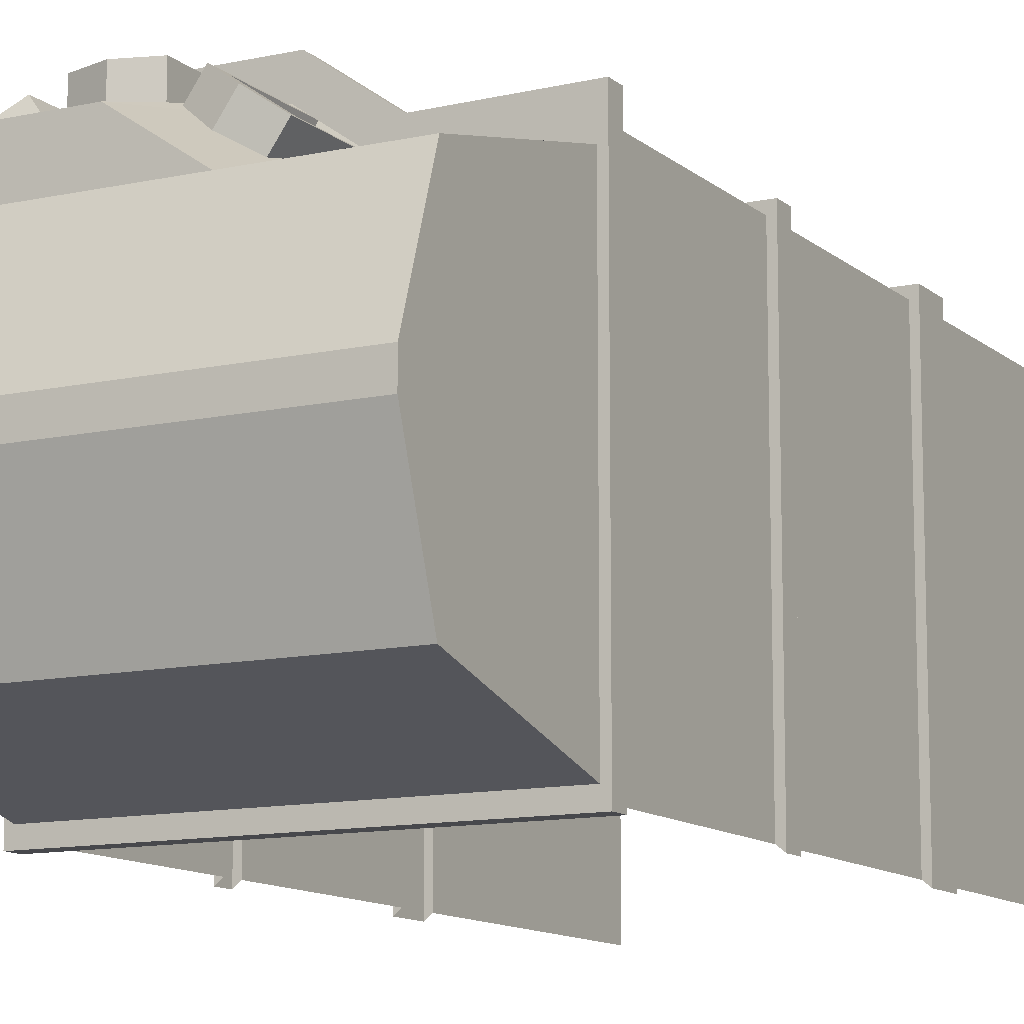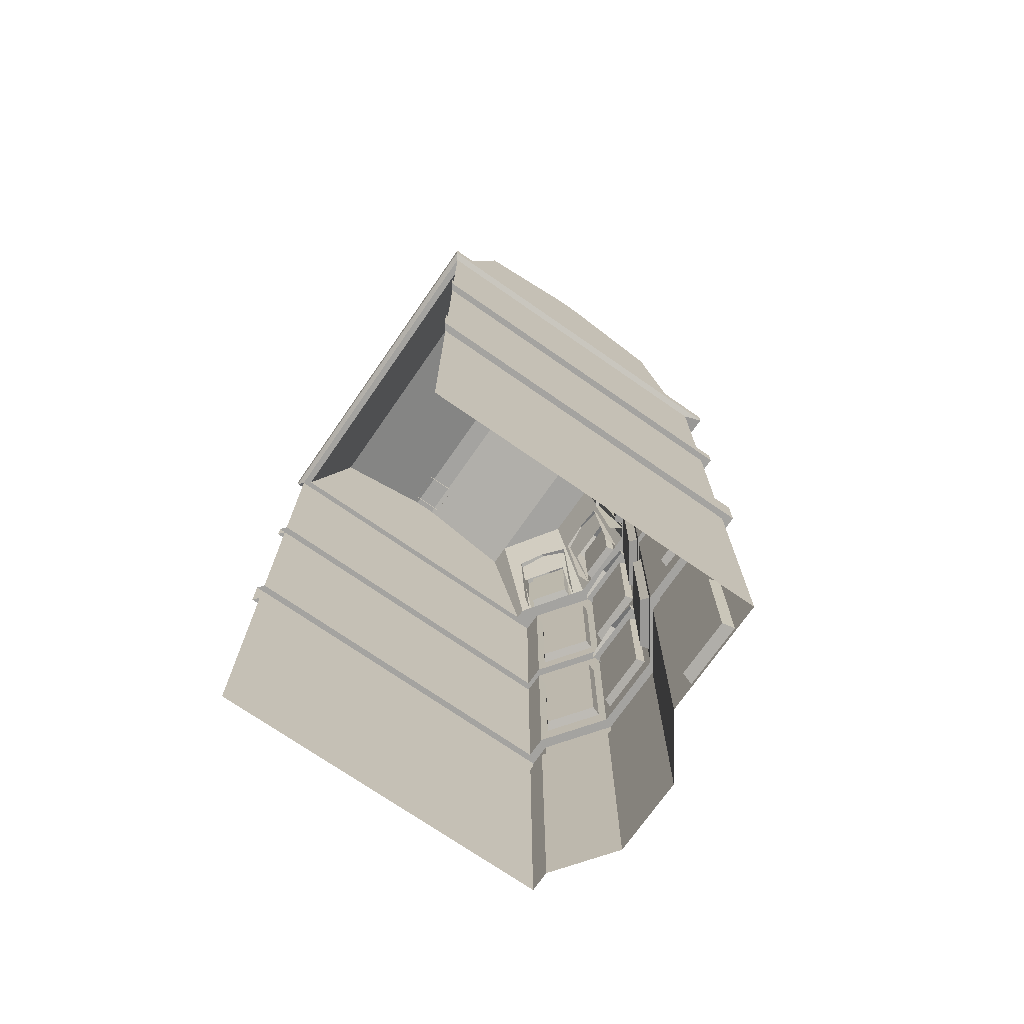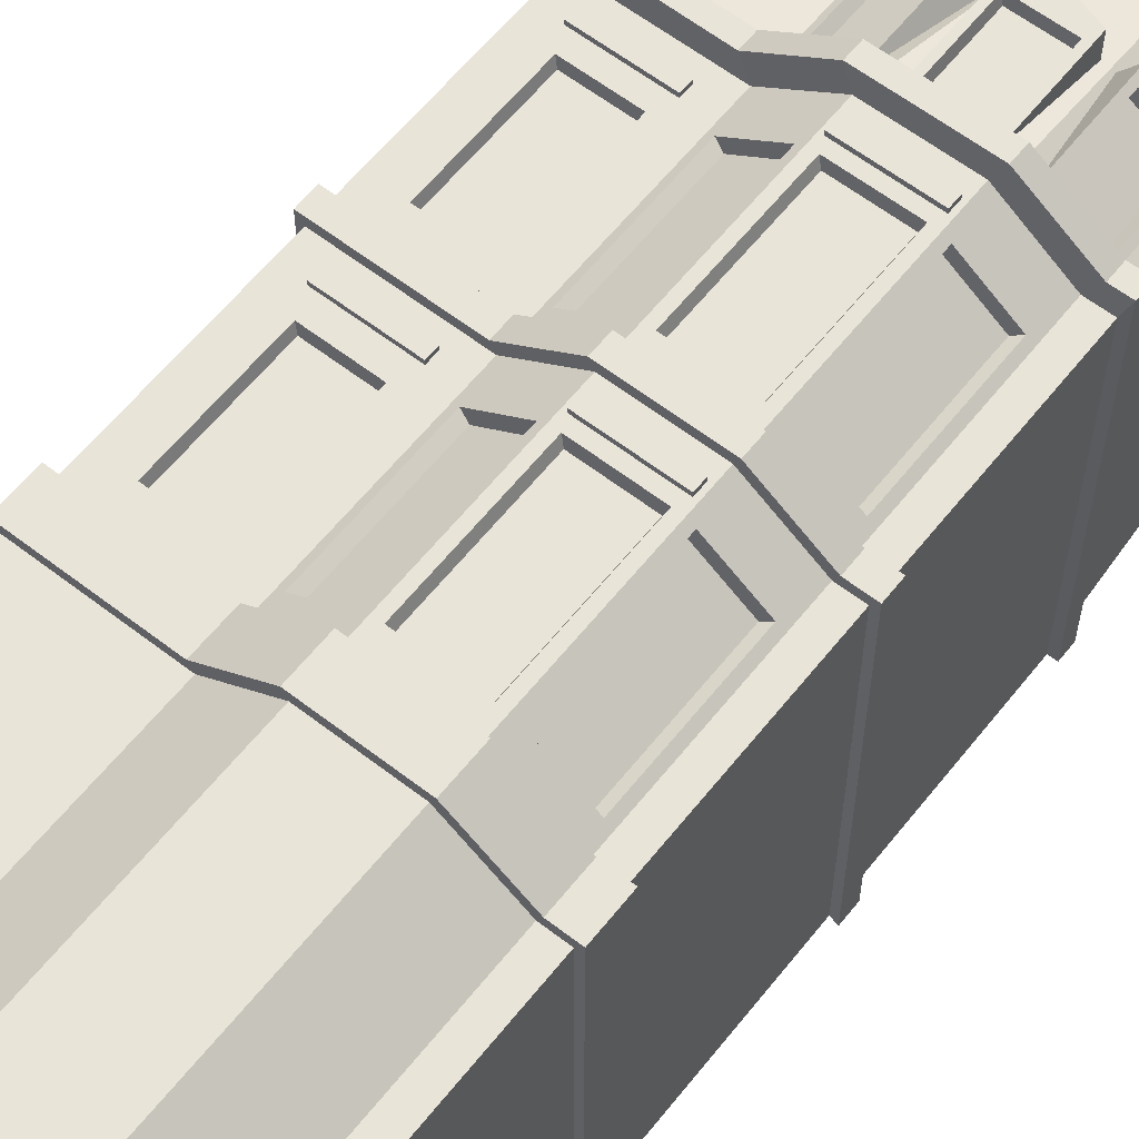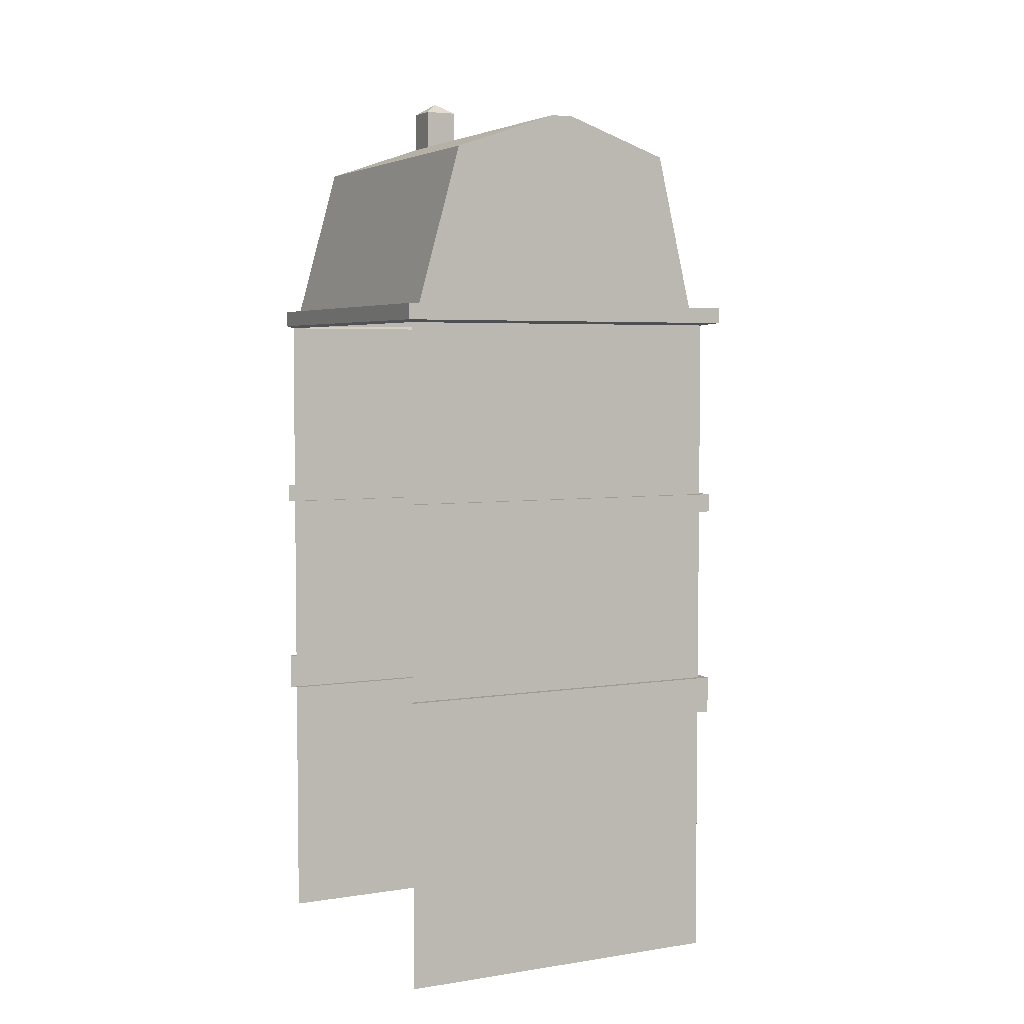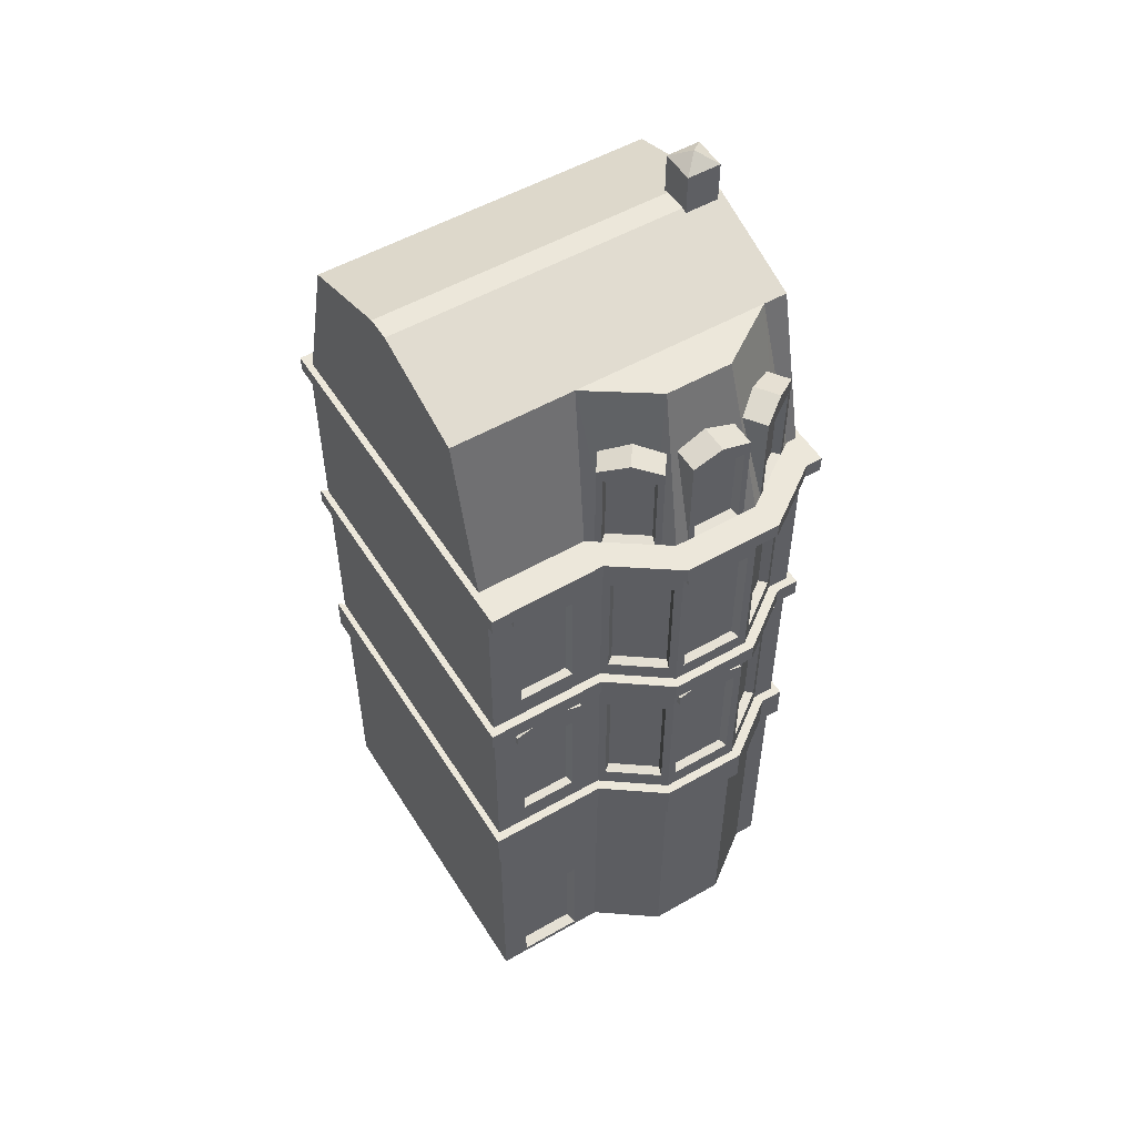
<metadata>
{"format":"obj","ext":"obj","renderer":"f3d","projection":"perspective","resolution":1024,"background":"white","views":[{"elev":-11.6,"azim":-151.7,"up":"+Z"},{"elev":-72.8,"azim":-124.8,"up":"+Y"},{"elev":60.5,"azim":38.3,"up":"+Z"},{"elev":4.5,"azim":-116.8,"up":"+Y"},{"elev":53.2,"azim":-31.5,"up":"+Y"}]}
</metadata>
<code>
g default
v -1.221 20.63 4.663
v -0.1904 20.63 5.387
v -0.1904 23.01 5.387
v -1.221 23.01 4.663
v -1.423 20.57 4.828
v -1.423 23.07 4.828
v -0.2778 23.07 5.633
v -0.2778 20.57 5.633
v -1.568 23.43 4.726
v -1.568 20.57 4.726
v -0.1324 23.43 5.735
v -0.8502 23.7 5.231
v -0.1324 20.57 5.735
v -1.073 23.43 4.022
v -1.305 20.57 4.352
v 0.3629 23.43 5.03
v -0.3549 23.7 4.526
v 0.1307 20.57 5.361
v 3.081 20.63 5.387
v 4.111 20.63 4.663
v 4.111 23.01 4.663
v 3.081 23.01 5.387
v 3.168 20.57 5.633
v 3.168 23.07 5.633
v 4.313 23.07 4.828
v 4.313 20.57 4.828
v 3.023 23.43 5.735
v 3.023 20.57 5.735
v 4.458 23.43 4.726
v 3.74 23.7 5.231
v 4.458 20.57 4.726
v 2.527 23.43 5.03
v 2.759 20.57 5.361
v 3.963 23.43 4.022
v 3.245 23.7 4.526
v 4.195 20.57 4.352
v 0.8154 20.63 5.704
v 2.075 20.63 5.704
v 2.075 23.01 5.704
v 0.8154 23.01 5.704
v 0.7454 20.57 5.956
v 0.7454 23.07 5.956
v 2.145 23.07 5.956
v 2.145 20.57 5.956
v 0.5677 23.43 5.956
v 0.5677 20.57 5.956
v 2.322 23.43 5.956
v 1.445 23.7 5.956
v 2.322 20.57 5.956
v 0.5677 23.43 5.095
v 0.5677 20.57 5.498
v 2.322 23.43 5.095
v 1.445 23.7 5.095
v 2.322 20.57 5.498
v 4.786 26.19 0.5
v 4.786 27.43 0.5
v 3.786 27.43 0.5
v 3.786 26.19 0.5
v 4.786 27.43 -0.5
v 3.786 27.43 -0.5
v 4.786 26.19 -0.5
v 3.786 26.19 -0.5
v 4.286 27.76 0
v -2.168 19.21 5.125
v -2.168 19.53 5.125
v -3.243 19.89 5.125
v -4.318 19.21 5.125
v -4.318 19.21 4.667
v -2.168 19.21 4.667
v -2.168 19.53 4.667
v -3.243 19.89 4.667
v -4.318 19.53 4.667
v -4.318 19.53 5.125
v -2.168 13.36 5.125
v -2.168 13.68 5.125
v -3.243 14.04 5.125
v -4.318 13.36 5.125
v -4.318 13.36 4.667
v -2.168 13.36 4.667
v -2.168 13.68 4.667
v -3.243 14.04 4.667
v -4.318 13.68 4.667
v -4.318 13.68 5.125
v 2.52 19.21 6.403
v 2.52 19.53 6.403
v 1.445 19.89 6.403
v 0.3702 19.21 6.403
v 0.3702 19.21 5.946
v 2.52 19.21 5.946
v 2.52 19.53 5.946
v 1.445 19.89 5.946
v 0.3702 19.53 5.946
v 0.3702 19.53 6.403
v 2.52 13.36 6.403
v 2.52 13.68 6.403
v 1.445 14.04 6.403
v 0.3702 13.36 6.403
v 0.3702 13.36 5.946
v 2.52 13.36 5.946
v 2.52 13.68 5.946
v 1.445 14.04 5.946
v 0.3702 13.68 5.946
v 0.3702 13.68 6.403
v -4.079 9.438 5
v -3.996 9.496 4.75
v -3.996 12.73 4.75
v -4.079 12.79 5
v -2.49 12.73 4.75
v -2.406 12.79 5
v -2.49 9.496 4.75
v -2.406 9.438 5
v 0.5075 9.3 6.279
v 0.6013 9.364 6.029
v 0.6013 12.99 6.029
v 0.5075 13.06 6.279
v 2.289 12.99 6.029
v 2.383 13.06 6.279
v 2.289 9.364 6.029
v 2.383 9.3 6.279
v 2.81 9.3 6.146
v 2.718 9.364 5.875
v 2.718 12.99 5.875
v 2.81 13.06 6.146
v 3.962 12.99 4.963
v 4.193 13.06 5.133
v 3.962 9.364 4.963
v 4.193 9.3 5.133
v -1.072 9.364 4.963
v 0.1722 9.364 5.875
v 0.1722 12.99 5.875
v -1.072 12.99 4.963
v -1.303 9.3 5.133
v -1.303 13.06 5.133
v 0.07988 13.06 6.146
v 0.07988 9.3 6.146
v 2.81 15.15 6.146
v 2.718 15.21 5.875
v 2.718 18.84 5.875
v 2.81 18.91 6.146
v 3.962 18.84 4.963
v 4.193 18.91 5.133
v 3.962 15.21 4.963
v 4.193 15.15 5.133
v -1.303 15.15 5.133
v -1.082 15.21 4.956
v -1.082 18.84 4.956
v -1.303 18.91 5.133
v 0.182 18.84 5.882
v 0.07988 18.91 6.146
v 0.182 15.21 5.882
v 0.07988 15.15 6.146
v 2.289 18.84 6.029
v 0.6013 18.84 6.029
v 0.6013 15.21 6.029
v 2.289 15.21 6.029
v 0.5075 15.15 6.279
v 0.5075 18.91 6.279
v 2.383 18.91 6.279
v 2.383 15.15 6.279
v -4.079 15.35 5
v -3.996 15.41 4.75
v -3.996 18.65 4.75
v -4.079 18.71 5
v -2.49 18.65 4.75
v -2.406 18.71 5
v -2.49 15.41 4.75
v -2.406 15.35 5
v -1.408 25.21 3.457
v 0.4785 25.21 4.735
v 2.412 25.21 4.735
v 4.298 25.21 3.457
v 5.188 20.57 5.521
v 5.188 20.1 5.521
v 5.188 20.1 -5.15
v 5.188 20.57 -5.15
v 4.687 20.57 5.521
v 2.881 20.57 6.8
v 2.881 20.1 6.8
v 4.687 20.1 5.521
v -5.188 20.1 5.561
v -1.797 20.1 5.521
v -1.797 20.57 5.521
v -5.188 20.57 5.561
v 0.008931 20.1 6.8
v 0.008924 20.57 6.8
v -1.611 14.1 5.261
v 0.1355 14.1 6.539
v 0.1355 14.66 6.539
v -1.611 14.66 5.261
v -5.188 14.66 5.261
v -5.188 14.1 5.261
v -5.188 14.66 -5.15
v -5.188 14.1 -5.15
v 5.188 14.66 -5.15
v 5.188 14.66 5.261
v 5.188 14.1 5.261
v 5.188 14.1 -5.15
v 4.502 14.66 5.261
v 2.755 14.66 6.539
v 2.755 14.1 6.539
v 4.502 14.1 5.261
v -1.611 7.638 5.261
v 0.1355 7.638 6.539
v 0.1355 8.744 6.539
v -1.611 8.744 5.261
v -5.188 8.744 5.261
v -5.188 7.638 5.261
v -5.188 8.744 -5.15
v -5.188 7.638 -5.15
v 5.188 8.744 -5.15
v 5.188 8.744 5.261
v 5.188 7.638 5.261
v 5.188 7.638 -5.15
v 4.502 8.744 5.261
v 2.755 8.744 6.539
v 2.755 7.638 6.539
v 4.502 7.638 5.261
v -5 14.66 5
v -5 20.02 5
v -5 20.02 -5
v -5 14.66 -5
v 5 14.66 -5
v 5 20.02 -5
v 5 20.02 5
v 5 14.66 5
v -5 8.744 5
v -5 14.1 5
v -5 14.1 -5
v -5 8.744 -5
v 5 8.744 -5
v 5 14.1 -5
v 5 14.1 5
v 5 8.744 5
v -5 0 5
v -5 7.638 5
v -5 7.638 -5
v -5 0 -5
v 5 0 -5
v 5 7.638 -5
v 5 7.638 5
v 5 0 5
v -5.188 20.1 -5.15
v -5.188 20.57 -5.15
v 4.375 14.66 5
v 4.375 20.02 5
v 4.375 8.744 5
v 4.375 14.1 5
v 4.375 0 5
v 4.375 7.638 5
v 5 20.57 4.566
v 5 20.57 -4.75
v -5 20.57 -4.75
v -5 20.57 4.566
v -1.485 14.66 5
v 0.2621 14.66 6.279
v 0.2621 14.1 6.279
v -1.485 14.1 5
v 2.628 14.1 6.279
v 2.628 14.66 6.279
v -1.485 8.744 5
v 0.2621 8.744 6.279
v 0.2621 7.638 6.279
v -1.485 7.638 5
v 2.628 7.638 6.279
v 2.628 8.744 6.279
v -4.2 0.1637 5
v -4.2 3.833 5
v -2.286 3.833 5
v -2.286 0.1637 5
v -1.485 0 5
v 2.628 20.02 6.279
v -1.797 20.57 4.566
v -1.485 20.02 5
v 0.2621 20.02 6.279
v 4.687 20.57 4.566
v -5 25.21 -3.457
v -5 25.21 3.457
v 5 25.21 3.457
v 5 25.21 -3.457
v -5 26.28 0.3457
v 5 26.28 0.3457
v 5 26.28 -0.3457
v -5 26.28 -0.3457
v 2.708 20.57 5.956
v 2.307 20.57 5.956
v 0.6415 22.49 5.451
v 2.249 22.49 5.451
v 0.1826 20.57 5.956
v 0.5831 20.57 5.956
v -1.509 20.57 4.768
v -1.308 22.5 4.332
v -0.02079 22.5 5.221
v -0.1909 20.57 5.694
v 4.4 20.57 4.768
v 2.911 22.5 5.221
v 4.198 22.5 4.332
v 3.081 20.57 5.694
v 0.2621 0 6.279
v 2.628 0 6.279
v -4.104 3.741 4.667
v -4.104 0.2554 4.667
v -2.381 0.2554 4.667
v -2.381 3.741 4.667
g ot_house02a
f 1 2 3 4
f 5 1 4 6
f 6 4 3 7
f 7 3 2 8
f 8 2 1 5
f 6 9 10 5
f 7 11 12
f 8 13 11 7
f 9 14 15 10
f 11 16 17 12
f 13 18 16 11
f 17 14 9 12
f 12 9 6
f 7 12 6
f 19 20 21 22
f 23 19 22 24
f 24 22 21 25
f 25 21 20 26
f 26 20 19 23
f 24 27 28 23
f 25 29 30
f 26 31 29 25
f 27 32 33 28
f 29 34 35 30
f 31 36 34 29
f 35 32 27 30
f 30 27 24
f 25 30 24
f 37 38 39 40
f 41 37 40 42
f 42 40 39 43
f 43 39 38 44
f 44 38 37 41
f 42 45 46 41
f 43 47 48
f 44 49 47 43
f 45 50 51 46
f 47 52 53 48
f 49 54 52 47
f 53 50 45 48
f 48 45 42
f 43 48 42
f 55 56 57 58
f 60 63 59
f 60 59 61 62
f 58 57 60 62
f 59 56 55 61
f 57 56 63
f 63 56 59
f 57 63 60
f 64 65 66
f 67 68 69 64
f 65 70 71 66
f 71 72 73 66
f 66 73 67
f 64 66 67
f 67 73 72 68
f 69 70 65 64
f 74 75 76
f 77 78 79 74
f 75 80 81 76
f 81 82 83 76
f 76 83 77
f 74 76 77
f 77 83 82 78
f 79 80 75 74
f 84 85 86
f 87 88 89 84
f 85 90 91 86
f 91 92 93 86
f 86 93 87
f 84 86 87
f 87 93 92 88
f 89 90 85 84
f 94 95 96
f 97 98 99 94
f 95 100 101 96
f 101 102 103 96
f 96 103 97
f 94 96 97
f 97 103 102 98
f 99 100 95 94
f 104 105 106 107
f 107 106 108 109
f 109 108 110 111
f 111 110 105 104
f 110 108 106 105
f 112 113 114 115
f 115 114 116 117
f 117 116 118 119
f 119 118 113 112
f 118 116 114 113
f 120 121 122 123
f 123 122 124 125
f 125 124 126 127
f 127 126 121 120
f 121 126 124 122
f 128 129 130 131
f 132 128 131 133
f 133 131 130 134
f 134 130 129 135
f 135 129 128 132
f 136 137 138 139
f 139 138 140 141
f 141 140 142 143
f 143 142 137 136
f 142 140 138 137
f 144 145 146 147
f 147 146 148 149
f 149 148 150 151
f 151 150 145 144
f 150 148 146 145
f 152 153 154 155
f 156 154 153 157
f 157 153 152 158
f 158 152 155 159
f 159 155 154 156
f 160 161 162 163
f 163 162 164 165
f 165 164 166 167
f 167 166 161 160
f 166 164 162 161
f 168 169 170 171
f 172 173 174 175
f 176 177 178 179
f 180 181 182 183
f 181 184 185 182
f 184 178 177 185
f 186 187 188 189
f 189 190 191 186
f 190 192 193 191
f 194 195 196 197
f 198 199 200 201
f 199 188 187 200
f 202 203 204 205
f 205 206 207 202
f 206 208 209 207
f 210 211 212 213
f 214 215 216 217
f 215 204 203 216
f 218 219 220 221
f 222 223 224 225
f 226 227 228 229
f 230 231 232 233
f 234 235 236 237
f 238 239 240 241
f 179 173 172 176
f 174 242 243 175
f 201 196 195 198
f 217 212 211 214
f 244 225 224 245
f 246 233 232 247
f 248 241 240 249
f 250 172 175 251
f 223 174 173 224
f 219 180 242 220
f 252 243 183 253
f 174 223 220 242
f 173 179 245 224
f 175 243 252 251
f 254 189 188 255
f 256 187 186 257
f 257 186 191 227
f 218 190 189 254
f 227 191 193 228
f 221 192 190 218
f 231 197 196 232
f 225 195 194 222
f 247 201 200 258
f 259 199 198 244
f 258 200 187 256
f 255 188 199 259
f 244 198 195 225
f 232 196 201 247
f 260 205 204 261
f 262 203 202 263
f 263 202 207 235
f 226 206 205 260
f 235 207 209 236
f 229 208 206 226
f 239 213 212 240
f 233 211 210 230
f 249 217 216 264
f 265 215 214 246
f 264 216 203 262
f 261 204 215 265
f 246 214 211 233
f 240 212 217 249
f 234 266 267 235
f 263 268 269 270
f 263 235 267 268
f 234 270 269 266
f 271 245 179 178
f 183 243 242 180
f 182 272 253 183
f 180 219 273 181
f 273 274 184 181
f 274 271 178 184
f 250 275 176 172
f 276 252 253 277
f 277 253 272 168
f 171 275 250 278
f 278 250 251 279
f 251 252 276 279
f 280 281 282 283
f 171 281 280 168
f 171 278 281
f 283 282 279 276
f 280 277 168
f 125 247 258 123
f 117 258 256 115
f 134 256 257 133
f 109 257 227 107
f 165 273 219 163
f 149 274 273 147
f 158 271 274 157
f 141 245 271 139
f 136 259 244 143
f 156 255 259 159
f 144 254 255 151
f 160 218 254 167
f 104 226 260 111
f 132 260 261 135
f 112 261 265 119
f 120 265 246 127
f 127 246 247 125
f 117 119 265 258
f 258 265 120 123
f 134 135 261 256
f 256 261 112 115
f 109 111 260 257
f 257 260 132 133
f 227 226 104 107
f 219 218 160 163
f 165 167 254 273
f 273 254 144 147
f 149 151 255 274
f 274 255 156 157
f 158 159 259 271
f 271 259 136 139
f 141 143 244 245
f 284 285 177
f 170 169 286 287
f 170 287 285 284
f 169 288 289 286
f 285 289 185 177
f 289 288 185
f 182 290 272
f 168 291 292 169
f 168 272 290 291
f 169 292 293 288
f 185 293 290 182
f 185 288 293
f 176 275 294
f 171 170 295 296
f 171 296 294 275
f 170 284 297 295
f 177 176 294 297
f 177 297 284
f 263 270 298 262
f 264 299 248 249
f 262 298 299 264
f 300 301 302 303
f 267 300 303 268
f 268 303 302 269
f 269 302 301 266
f 266 301 300 267
f 276 277 280 283
f 278 279 282 281

</code>
